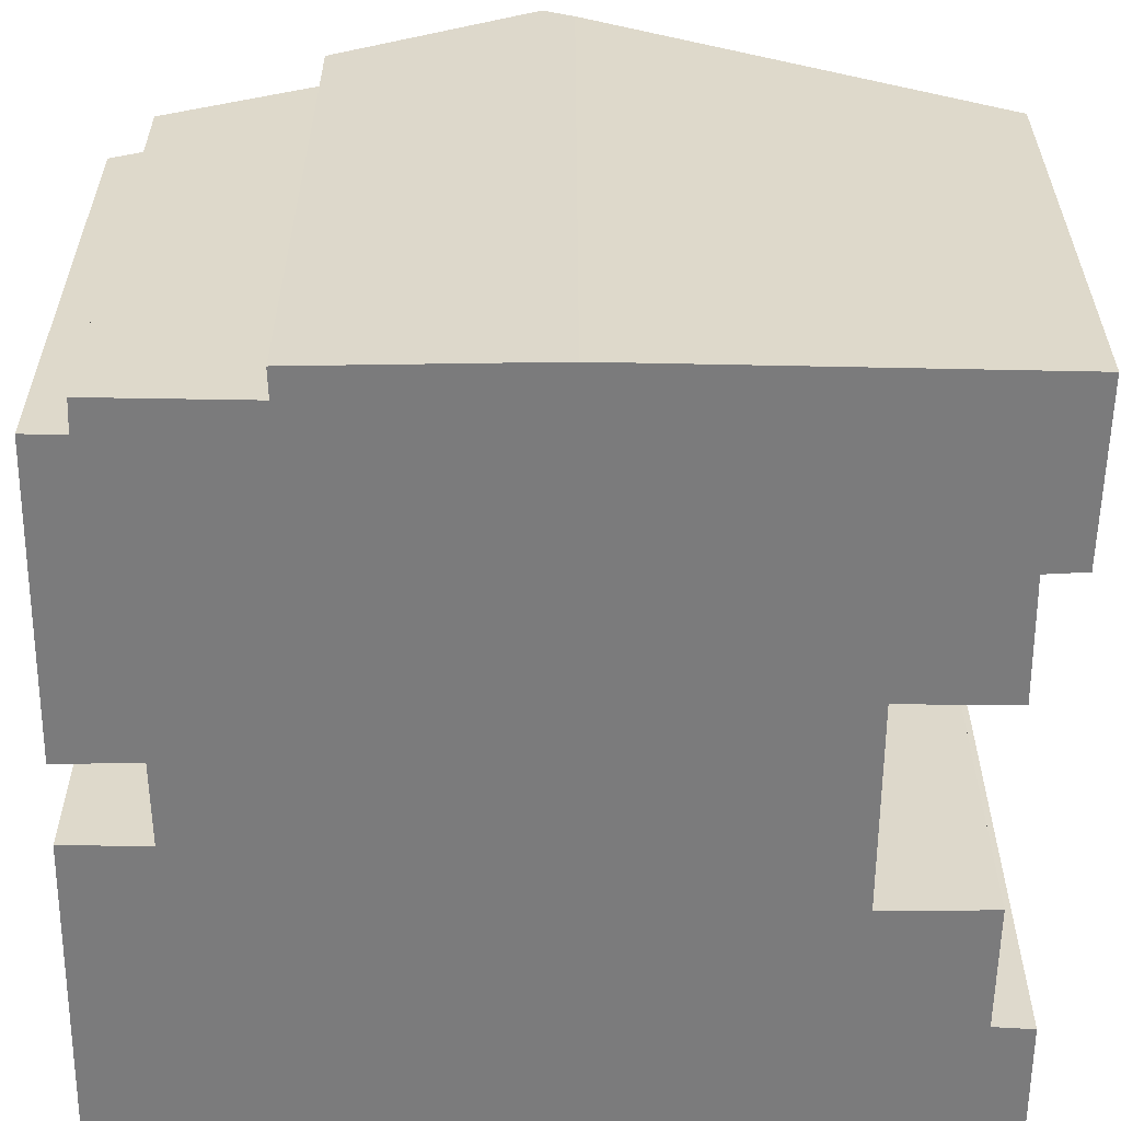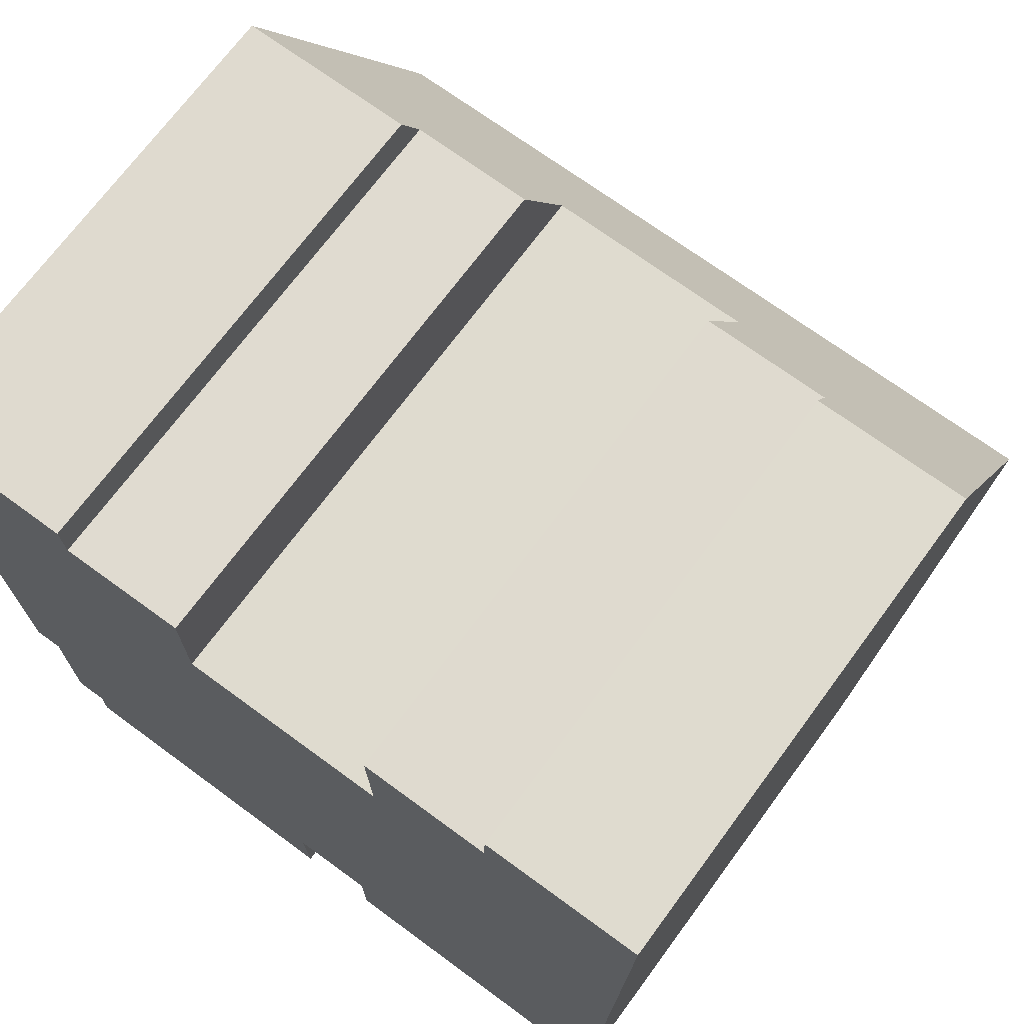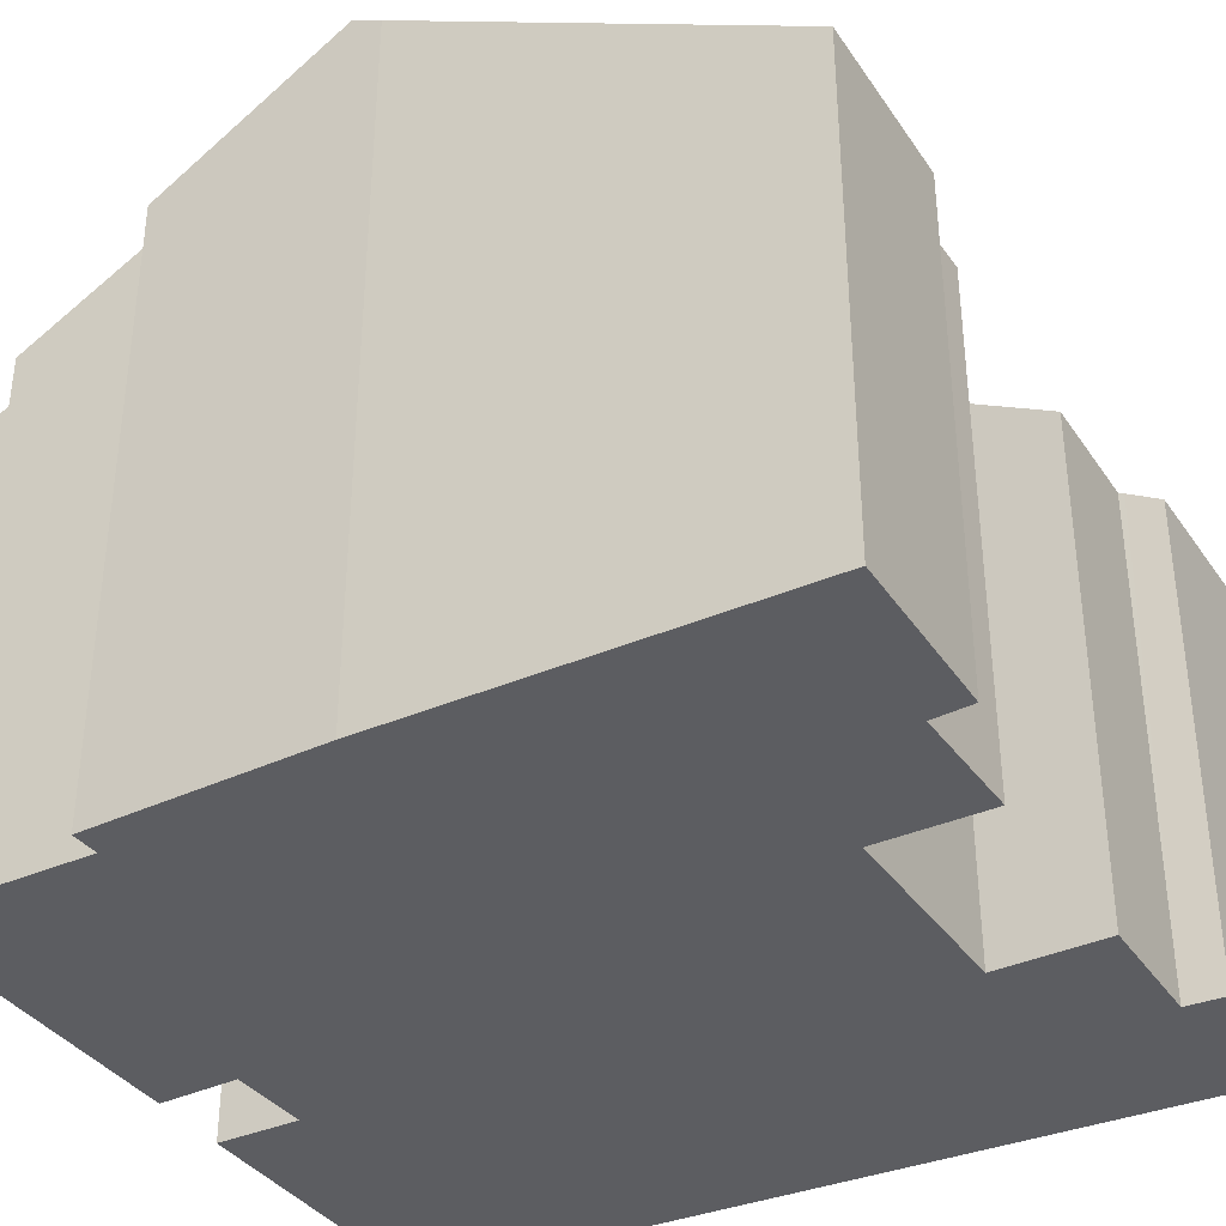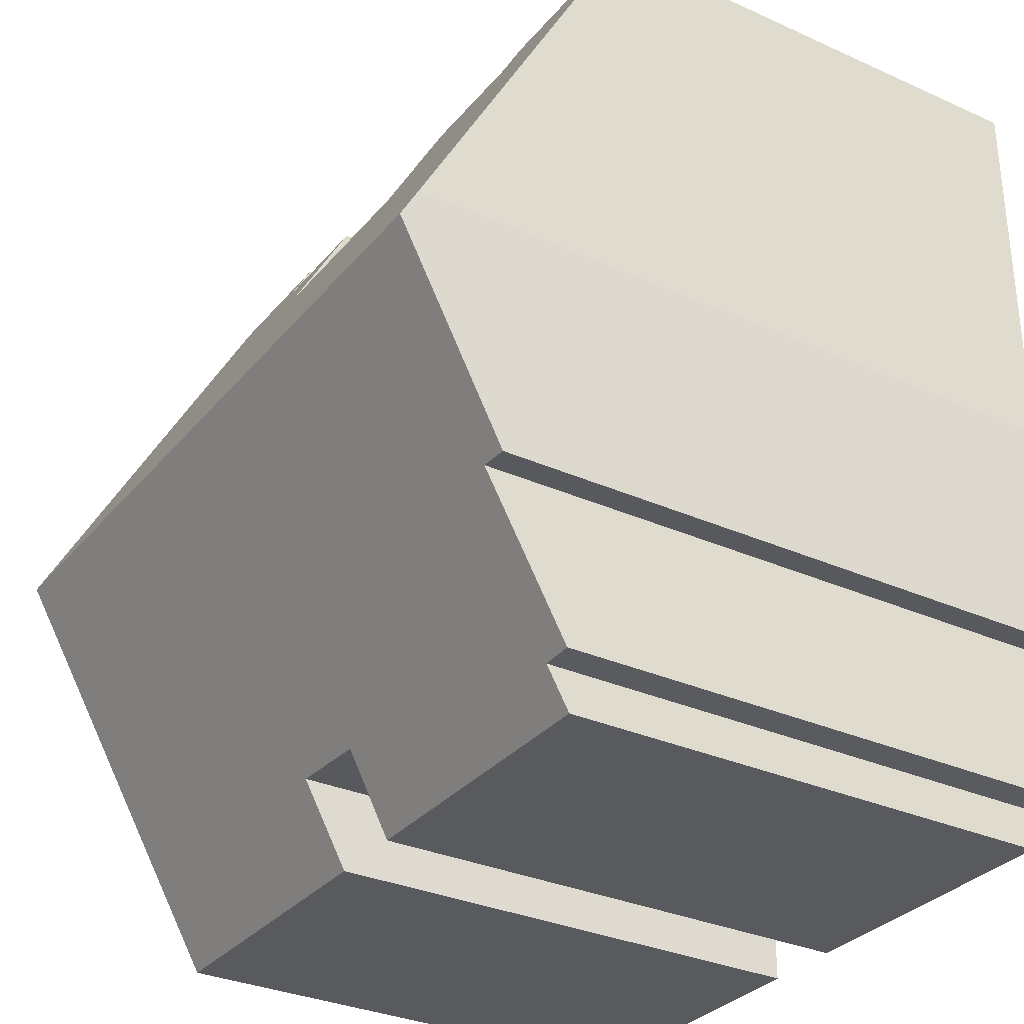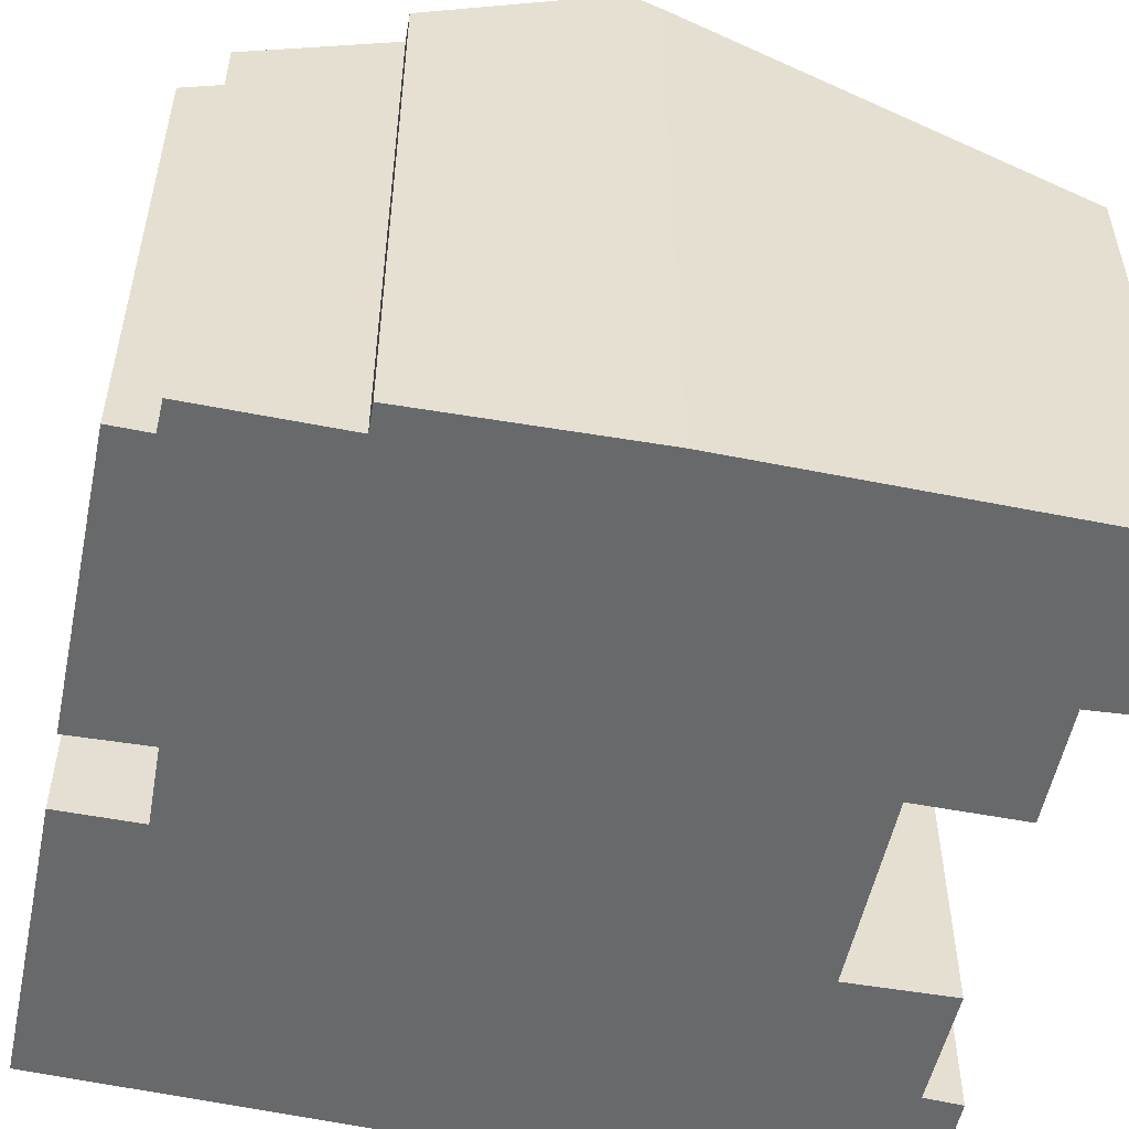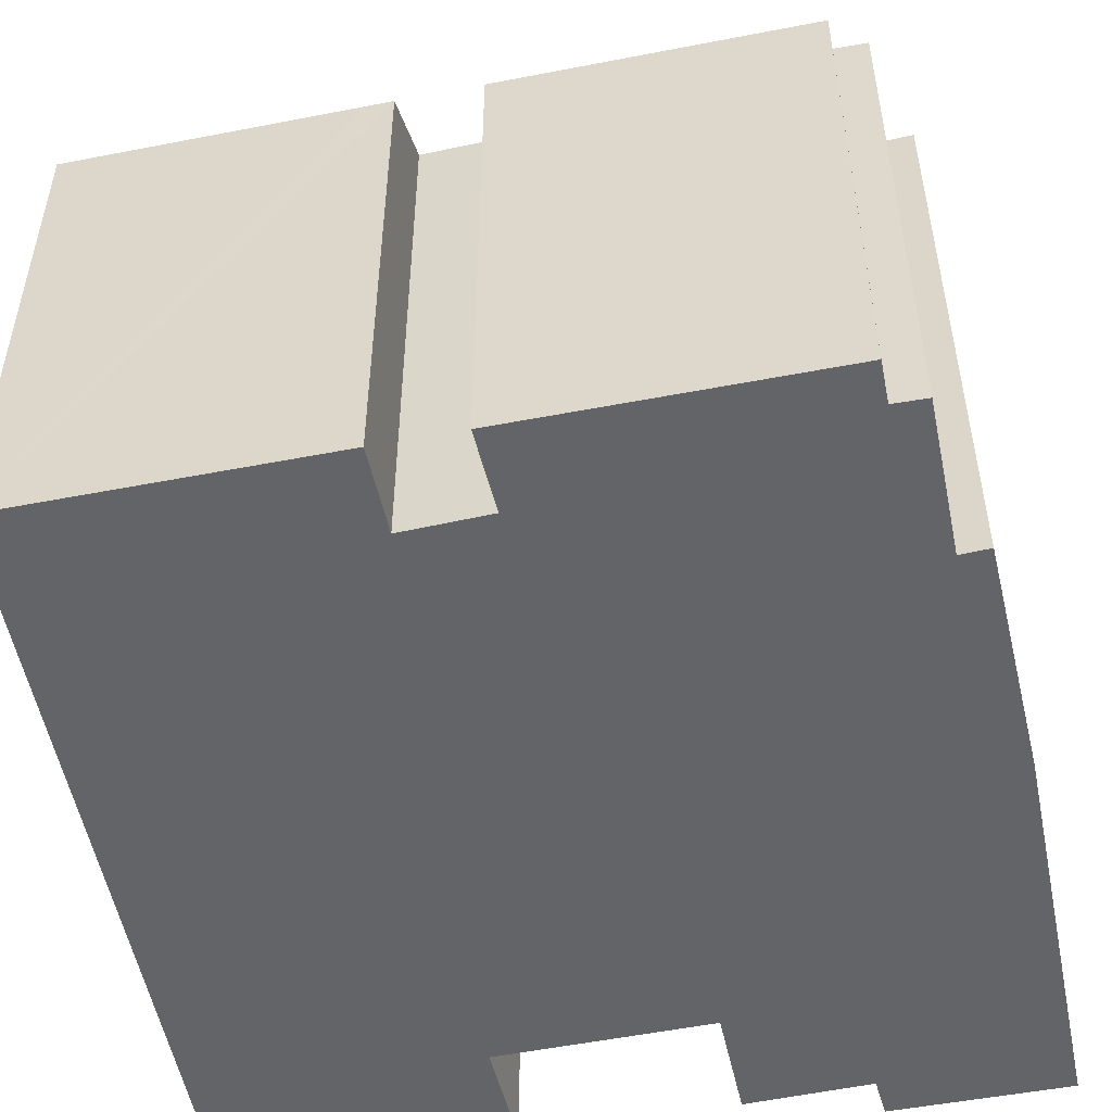
<metadata>
{"format":"obj","ext":"obj","renderer":"f3d","projection":"perspective","resolution":1024,"background":"white","views":[{"elev":-58.5,"azim":-91.2,"up":"+Y"},{"elev":70.8,"azim":36.4,"up":"+Z"},{"elev":-36.4,"azim":-60.6,"up":"+Y"},{"elev":-31.7,"azim":-122.4,"up":"+Z"},{"elev":-52.6,"azim":-102.3,"up":"+Y"},{"elev":-51.3,"azim":-168.4,"up":"+Y"}]}
</metadata>
<code>
v  15.57 14.55 -0.491
v  0.17 12.36 -4.631
v  0.023 14.55 -0.626
v  0.742 12.37 -4.605
v  0.753 10.73 -7.617
v  1.396 10.72 -7.63
v  1.394 10.28 -8.443
v  7.414 11.14 -6.808
v  9.098 11.17 -6.747
v  9.112 10.25 -8.422
v  9.665 10.25 -8.419
v  15.34 10.24 -8.387
v  7.159 10.27 -8.418
v  7.482 10.26 -8.417
v  15.82 9.798 8.221
v  12.68 10.19 7.478
v  12.71 9.814 8.164
v  12.67 10.25 7.363
v  10.2 11.45 5.142
v  10.13 10.25 7.346
v  15.8 10.19 7.505
v  3.49 9.85 8.018
v  0.002 10.19 7.368
v  0.002 9.839 8.008
v  0 14.21 8.698e-16
v  3.537 10.19 7.398
v  3.55 10.28 7.223
v  6.002 10.25 7.302
v  6.023 11.47 5.072
v  7.482 5.154e-16 -8.417
v  1.394 5.17e-16 -8.443
v  7.159 5.155e-16 -8.418
v  0.753 4.664e-16 -7.617
v  1.396 4.672e-16 -7.63
v  0.742 2.82e-16 -4.605
v  0.17 2.836e-16 -4.631
v  15.34 5.136e-16 -8.387
v  9.112 5.157e-16 -8.422
v  9.665 5.155e-16 -8.419
v  9.098 4.131e-16 -6.747
v  7.414 4.169e-16 -6.808
v  0 0 0
v  0.023 3.833e-17 -0.626
v  0.002 -4.903e-16 8.008
v  0.002 -4.512e-16 7.368
v  10.2 -3.149e-16 5.142
v  10.13 -4.498e-16 7.346
v  12.67 -4.509e-16 7.363
v  12.71 -4.999e-16 8.164
v  12.68 -4.579e-16 7.478
v  3.49 -4.91e-16 8.018
v  3.55 -4.423e-16 7.223
v  6.002 -4.471e-16 7.302
v  6.023 -3.106e-16 5.072
v  15.82 -5.034e-16 8.221
v  3.537 -4.53e-16 7.398
v  15.8 -4.595e-16 7.505
v  15.57 3.007e-17 -0.491
g defaultobject
f 1 2 3
f 2 1 4
f 4 1 5
f 5 1 6
f 6 1 7
f 7 1 8
f 8 1 9
f 9 1 10
f 10 1 11
f 11 1 12
f 8 13 7
f 13 8 14
f 15 16 17
f 16 15 18
f 18 19 20
f 19 18 15
f 19 15 21
f 19 21 3
f 3 21 1
f 22 23 24
f 23 22 25
f 25 22 26
f 25 26 27
f 25 27 28
f 25 28 29
f 25 29 19
f 25 19 3
f 30 13 14
f 13 30 7
f 7 30 31
f 31 30 32
f 6 33 5
f 33 6 34
f 35 2 4
f 2 35 36
f 37 11 12
f 11 37 10
f 10 37 38
f 38 37 39
f 40 8 9
f 8 40 41
f 7 34 6
f 34 7 31
f 5 35 4
f 35 5 33
f 2 25 3
f 25 2 42
f 42 2 36
f 42 36 43
f 42 23 25
f 23 42 24
f 24 42 44
f 44 42 45
f 46 20 19
f 20 46 47
f 48 16 18
f 16 48 17
f 17 48 49
f 49 48 50
f 10 40 9
f 40 10 38
f 24 51 22
f 51 24 44
f 52 28 27
f 28 52 53
f 54 19 29
f 19 54 46
f 20 48 18
f 48 20 47
f 49 15 17
f 15 49 55
f 26 52 27
f 52 26 22
f 52 22 51
f 52 51 56
f 28 54 29
f 54 28 53
f 55 21 15
f 21 55 1
f 1 55 12
f 12 55 57
f 12 57 58
f 12 58 37
f 41 14 8
f 14 41 30
f 52 54 53
f 44 56 51
f 56 44 52
f 49 57 55
f 57 49 58
f 58 49 50
f 58 50 48
f 58 48 47
f 58 47 46
f 58 46 54
f 58 54 37
f 37 54 52
f 37 52 44
f 37 44 45
f 37 45 42
f 37 42 40
f 40 42 41
f 41 42 30
f 30 42 43
f 30 43 35
f 35 43 36
f 30 35 32
f 33 34 35
f 32 34 31
f 34 32 35
f 40 39 37
f 39 40 38

</code>
